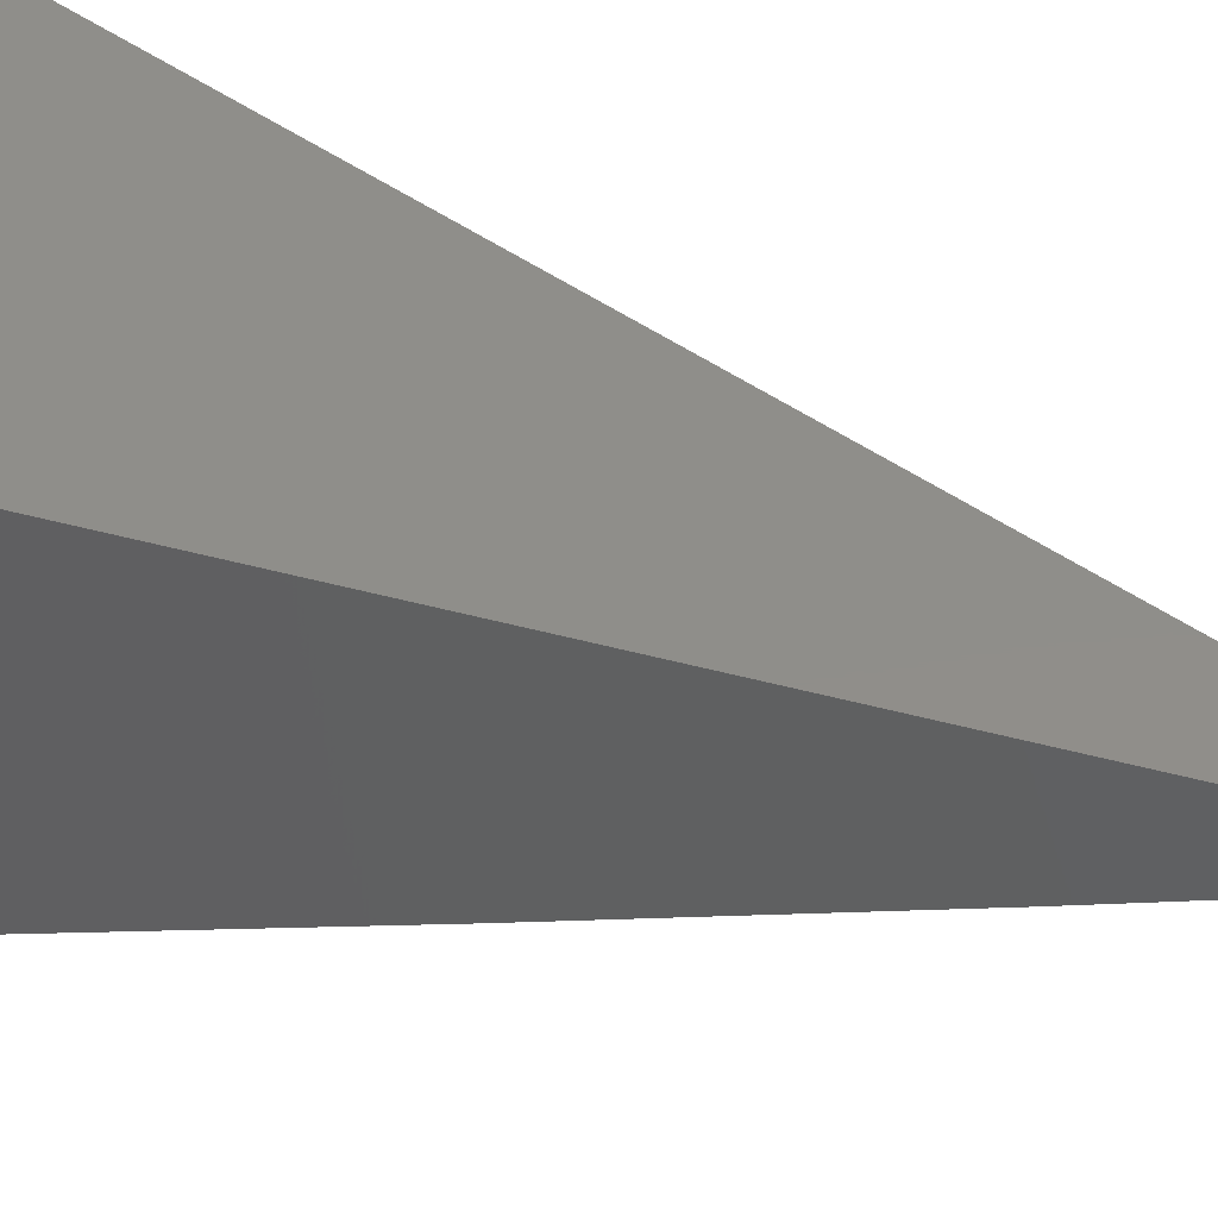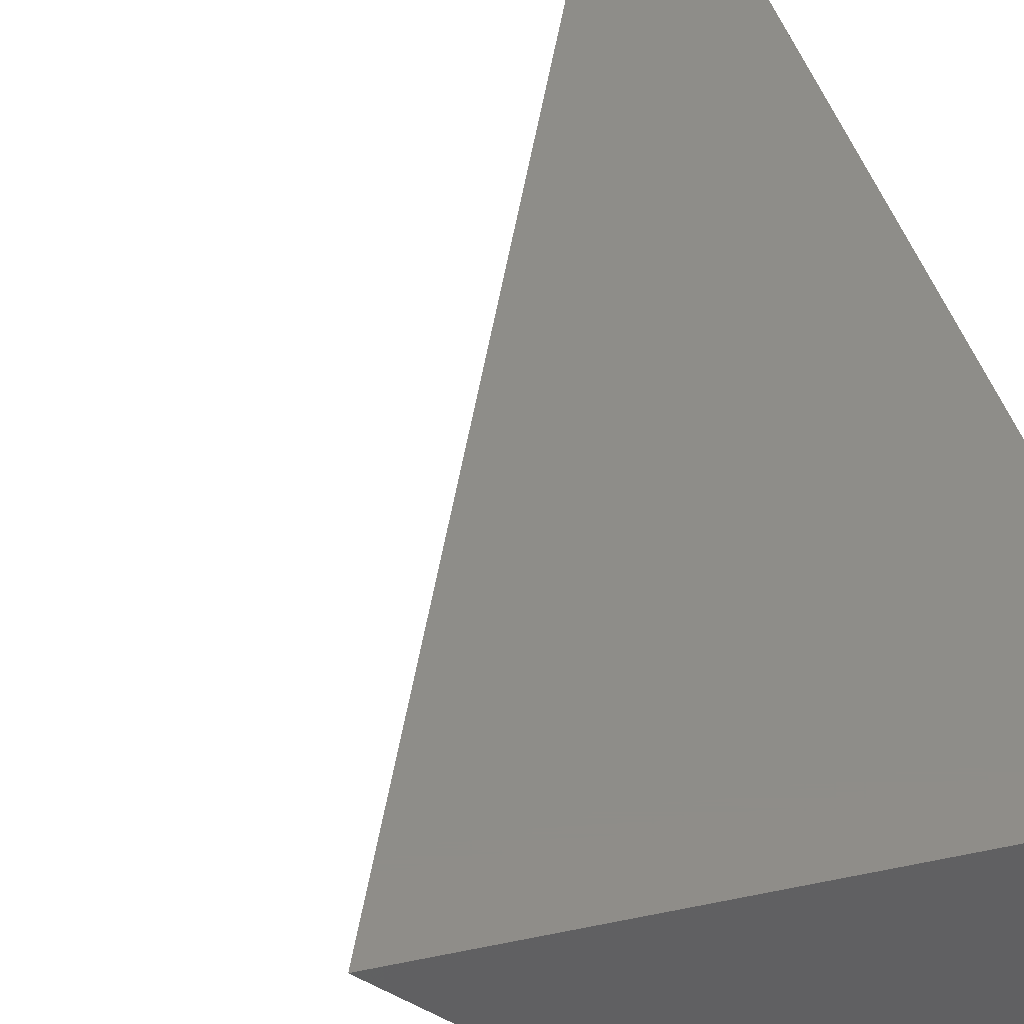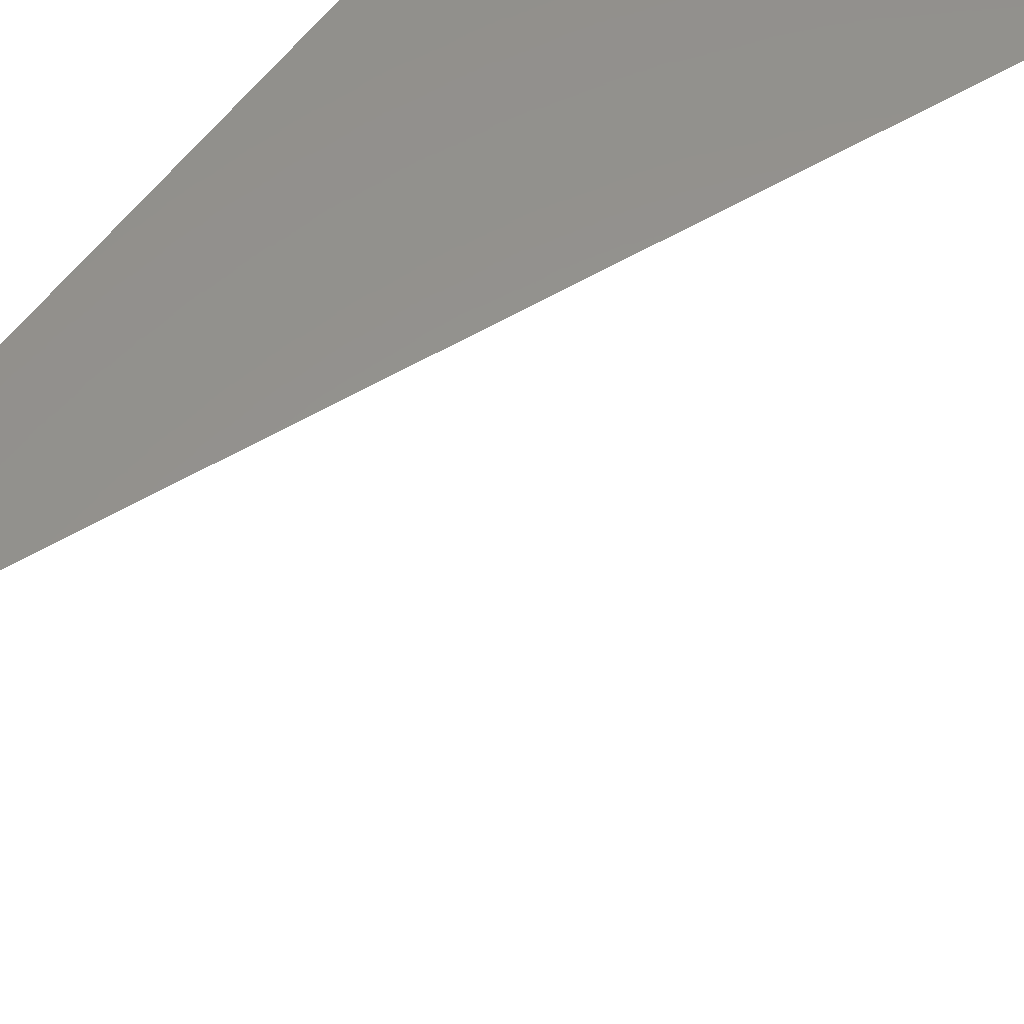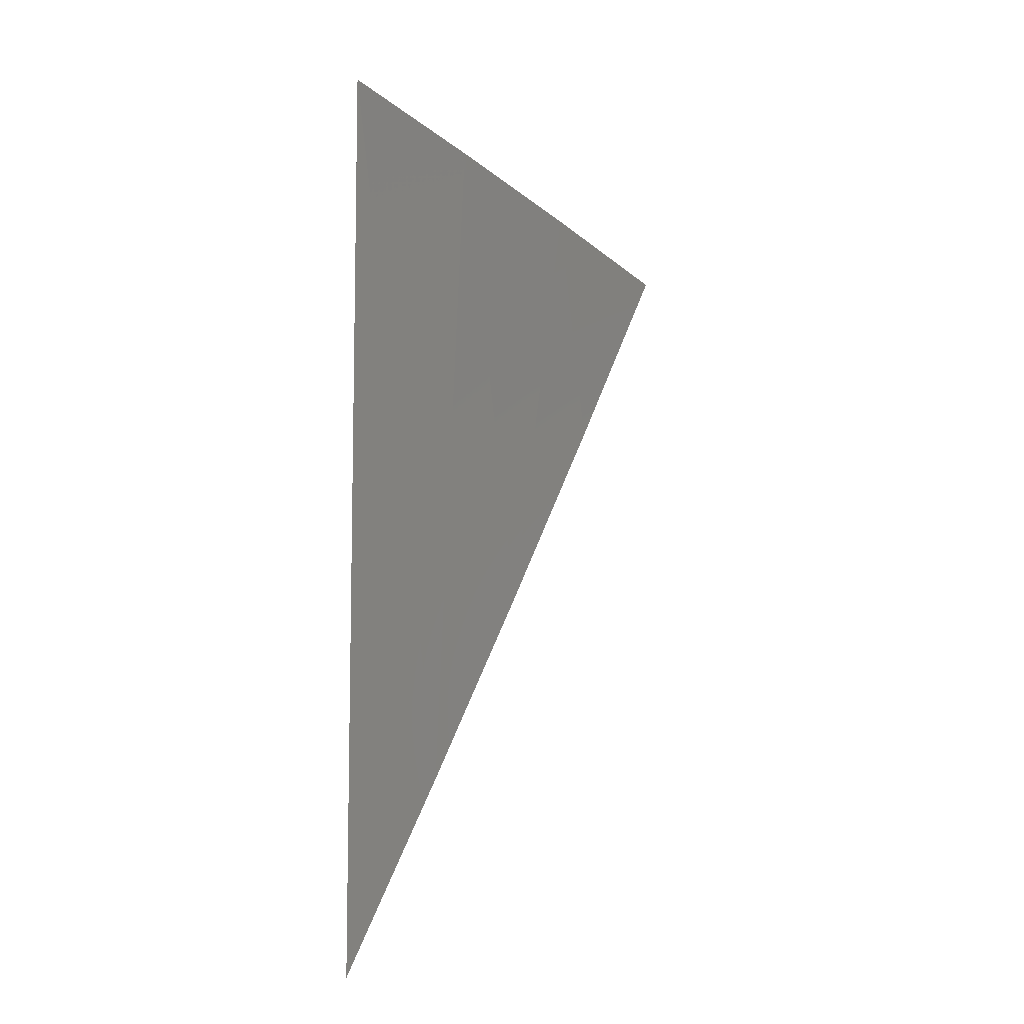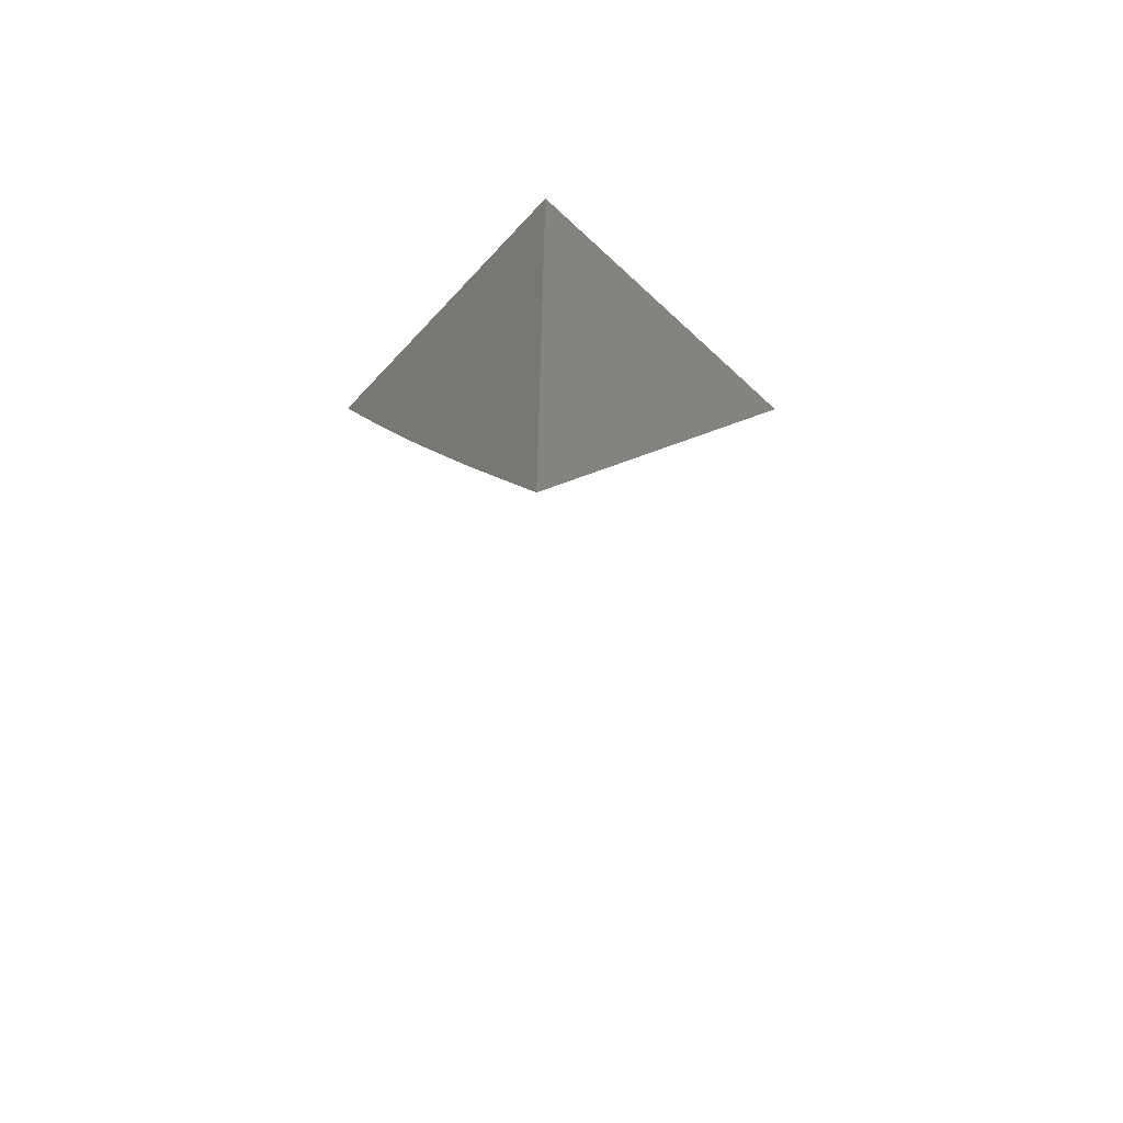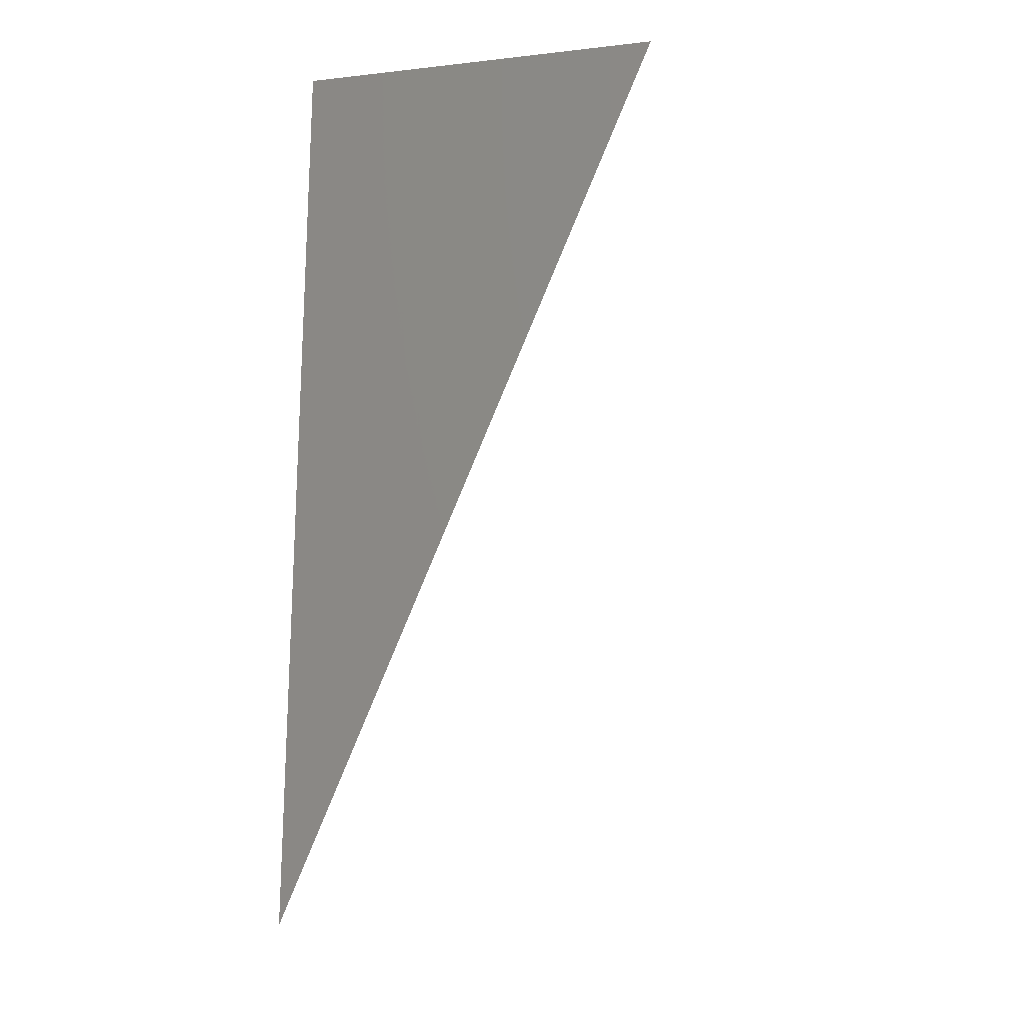
<metadata>
{"format":"stl","ext":"stl","renderer":"f3d","projection":"perspective","resolution":1024,"background":"white","views":[{"elev":44.6,"azim":-72.3,"up":"+Z"},{"elev":40.0,"azim":165.2,"up":"+Z"},{"elev":57.1,"azim":36.2,"up":"+Z"},{"elev":-31.0,"azim":90.1,"up":"+Y"},{"elev":-66.4,"azim":-43.0,"up":"+Y"},{"elev":-19.1,"azim":11.9,"up":"+Y"}]}
</metadata>
<code>
# stl→obj: 9 verts, 14 faces
v 6 10.8 -1
v 6 10.85 -1.02
v 6.083 11 -1
v 6.056 11 -1.026
v 6 10.9 -1.039
v 6.028 11 -1.052
v 6 10.95 -1.058
v 6 11 -1.077
v 6 11 -1
f 1 2 3
f 3 2 4
f 4 2 5
f 4 5 6
f 6 5 7
f 6 7 8
f 8 7 9
f 9 7 5
f 9 5 2
f 2 1 9
f 1 3 9
f 3 4 9
f 9 4 6
f 9 6 8

</code>
